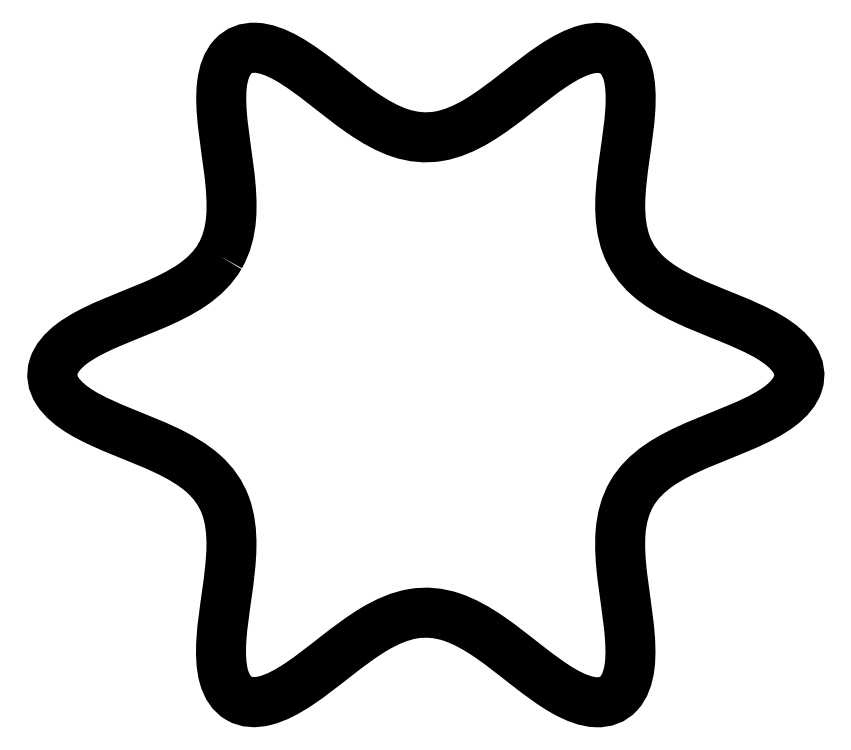
<metadata>
{"format":"dxf","ext":"dxf","renderer":"ezdxf+matplotlib","layout":"modelspace","background":"white","min_lineweight":24,"dpi":150}
</metadata>
<code>
0
SECTION
2
ENTITIES
0
SPLINE
8
Clone
210
0
220
0
230
1
70
9
71
3
72
197
73
193
74
0
40
0
40
0
40
0
40
0
40
0.3969
40
0.3969
40
0.3969
40
0.7937
40
0.7937
40
0.7937
40
1.191
40
1.191
40
1.191
40
1.587
40
1.587
40
1.587
40
1.984
40
1.984
40
1.984
40
2.381
40
2.381
40
2.381
40
2.778
40
2.778
40
2.778
40
3.175
40
3.175
40
3.175
40
3.572
40
3.572
40
3.572
40
3.969
40
3.969
40
3.969
40
4.366
40
4.366
40
4.366
40
4.763
40
4.763
40
4.763
40
5.159
40
5.159
40
5.159
40
5.556
40
5.556
40
5.556
40
5.953
40
5.953
40
5.953
40
6.35
40
6.35
40
6.35
40
6.747
40
6.747
40
6.747
40
7.144
40
7.144
40
7.144
40
7.541
40
7.541
40
7.541
40
7.938
40
7.938
40
7.938
40
8.334
40
8.334
40
8.334
40
8.731
40
8.731
40
8.731
40
9.128
40
9.128
40
9.128
40
9.525
40
9.525
40
9.525
40
9.922
40
9.922
40
9.922
40
10.32
40
10.32
40
10.32
40
10.72
40
10.72
40
10.72
40
11.11
40
11.11
40
11.11
40
11.51
40
11.51
40
11.51
40
11.91
40
11.91
40
11.91
40
12.3
40
12.3
40
12.3
40
12.7
40
12.7
40
12.7
40
13.1
40
13.1
40
13.1
40
13.49
40
13.49
40
13.49
40
13.89
40
13.89
40
13.89
40
14.29
40
14.29
40
14.29
40
14.68
40
14.68
40
14.68
40
15.08
40
15.08
40
15.08
40
15.48
40
15.48
40
15.48
40
15.88
40
15.88
40
15.88
40
16.27
40
16.27
40
16.27
40
16.67
40
16.67
40
16.67
40
17.07
40
17.07
40
17.07
40
17.46
40
17.46
40
17.46
40
17.86
40
17.86
40
17.86
40
18.26
40
18.26
40
18.26
40
18.65
40
18.65
40
18.65
40
19.05
40
19.05
40
19.05
40
19.45
40
19.45
40
19.45
40
19.84
40
19.84
40
19.84
40
20.24
40
20.24
40
20.24
40
20.64
40
20.64
40
20.64
40
21.03
40
21.03
40
21.03
40
21.43
40
21.43
40
21.43
40
21.83
40
21.83
40
21.83
40
22.23
40
22.23
40
22.23
40
22.62
40
22.62
40
22.62
40
23.02
40
23.02
40
23.02
40
23.42
40
23.42
40
23.42
40
23.81
40
23.81
40
23.81
40
24.21
40
24.21
40
24.21
40
24.61
40
24.61
40
24.61
40
25
40
25
40
25
40
25.4
40
25.4
40
25.4
40
25.4
10
-41.59
20
24.01
30
0
10
-40.28
20
26.26
30
0
10
-39.58
20
28.87
30
0
10
-39.35
20
31.75
30
0
10
-39.11
20
34.62
30
0
10
-39.34
20
37.75
30
0
10
-39.73
20
40.95
30
0
10
-40.12
20
44.14
30
0
10
-40.65
20
47.4
30
0
10
-40.99
20
50.45
30
0
10
-41.33
20
53.5
30
0
10
-41.48
20
56.35
30
0
10
-41.19
20
58.73
30
0
10
-40.9
20
61.12
30
0
10
-40.18
20
63.04
30
0
10
-39.01
20
64.31
30
0
10
-37.85
20
65.59
30
0
10
-36.25
20
66.2
30
0
10
-34.36
20
66.12
30
0
10
-32.46
20
66.04
30
0
10
-30.29
20
65.25
30
0
10
-27.97
20
63.94
30
0
10
-25.65
20
62.63
30
0
10
-23.19
20
60.81
30
0
10
-20.68
20
58.86
30
0
10
-18.16
20
56.9
30
0
10
-15.59
20
54.82
30
0
10
-13
20
53.04
30
0
10
-10.42
20
51.25
30
0
10
-7.815
20
49.77
30
0
10
-5.211
20
48.91
30
0
10
-2.607
20
48.03
30
0
10
3.471e-05
20
47.8
30
0
10
2.607
20
48.24
30
0
10
5.213
20
48.68
30
0
10
7.82
20
49.8
30
0
10
10.42
20
51.35
30
0
10
13.02
20
52.89
30
0
10
15.61
20
54.86
30
0
10
18.16
20
56.85
30
0
10
20.71
20
58.84
30
0
10
23.23
20
60.84
30
0
10
25.64
20
62.44
30
0
10
28.04
20
64.05
30
0
10
30.34
20
65.25
30
0
10
32.41
20
65.78
30
0
10
34.48
20
66.31
30
0
10
36.32
20
66.17
30
0
10
37.76
20
65.34
30
0
10
39.2
20
64.51
30
0
10
40.23
20
63
30
0
10
40.8
20
60.94
30
0
10
41.38
20
58.89
30
0
10
41.49
20
56.3
30
0
10
41.3
20
53.41
30
0
10
41.12
20
50.53
30
0
10
40.64
20
47.35
30
0
10
40.19
20
44.15
30
0
10
39.73
20
40.95
30
0
10
39.32
20
37.72
30
0
10
39.28
20
34.7
30
0
10
39.23
20
31.67
30
0
10
39.56
20
28.86
30
0
10
40.48
20
26.38
30
0
10
41.39
20
23.9
30
0
10
42.9
20
21.76
30
0
10
44.95
20
19.93
30
0
10
47
20
18.11
30
0
10
49.58
20
16.59
30
0
10
52.42
20
15.24
30
0
10
55.26
20
13.89
30
0
10
58.34
20
12.69
30
0
10
61.3
20
11.49
30
0
10
64.25
20
10.28
30
0
10
67.05
20
9.06
30
0
10
69.34
20
7.701
30
0
10
71.64
20
6.347
30
0
10
73.41
20
4.853
30
0
10
74.43
20
3.251
30
0
10
75.46
20
1.654
30
0
10
75.73
20
-0.03838
30
0
10
75.21
20
-1.683
30
0
10
74.69
20
-3.329
30
0
10
73.39
20
-4.914
30
0
10
71.47
20
-6.351
30
0
10
69.55
20
-7.794
30
0
10
67.01
20
-9.09
30
0
10
64.2
20
-10.31
30
0
10
61.39
20
-11.54
30
0
10
58.3
20
-12.7
30
0
10
55.34
20
-13.96
30
0
10
52.38
20
-15.22
30
0
10
49.55
20
-16.58
30
0
10
47.18
20
-18.21
30
0
10
44.8
20
-19.84
30
0
10
42.89
20
-21.75
30
0
10
41.59
20
-24.01
30
0
10
40.28
20
-26.26
30
0
10
39.58
20
-28.87
30
0
10
39.35
20
-31.75
30
0
10
39.11
20
-34.62
30
0
10
39.34
20
-37.75
30
0
10
39.73
20
-40.95
30
0
10
40.12
20
-44.14
30
0
10
40.65
20
-47.4
30
0
10
40.99
20
-50.45
30
0
10
41.33
20
-53.5
30
0
10
41.48
20
-56.35
30
0
10
41.19
20
-58.73
30
0
10
40.9
20
-61.12
30
0
10
40.18
20
-63.04
30
0
10
39.01
20
-64.31
30
0
10
37.85
20
-65.59
30
0
10
36.25
20
-66.2
30
0
10
34.36
20
-66.12
30
0
10
32.46
20
-66.04
30
0
10
30.29
20
-65.25
30
0
10
27.97
20
-63.94
30
0
10
25.65
20
-62.63
30
0
10
23.19
20
-60.81
30
0
10
20.68
20
-58.86
30
0
10
18.16
20
-56.9
30
0
10
15.59
20
-54.82
30
0
10
13
20
-53.04
30
0
10
10.42
20
-51.25
30
0
10
7.815
20
-49.77
30
0
10
5.211
20
-48.91
30
0
10
2.607
20
-48.03
30
0
10
-3.471e-05
20
-47.8
30
0
10
-2.607
20
-48.24
30
0
10
-5.213
20
-48.68
30
0
10
-7.82
20
-49.8
30
0
10
-10.42
20
-51.35
30
0
10
-13.02
20
-52.89
30
0
10
-15.61
20
-54.86
30
0
10
-18.16
20
-56.85
30
0
10
-20.71
20
-58.84
30
0
10
-23.23
20
-60.84
30
0
10
-25.64
20
-62.44
30
0
10
-28.04
20
-64.05
30
0
10
-30.34
20
-65.25
30
0
10
-32.41
20
-65.78
30
0
10
-34.48
20
-66.31
30
0
10
-36.32
20
-66.17
30
0
10
-37.76
20
-65.34
30
0
10
-39.2
20
-64.51
30
0
10
-40.23
20
-63
30
0
10
-40.8
20
-60.94
30
0
10
-41.38
20
-58.89
30
0
10
-41.49
20
-56.3
30
0
10
-41.3
20
-53.41
30
0
10
-41.12
20
-50.53
30
0
10
-40.64
20
-47.35
30
0
10
-40.19
20
-44.15
30
0
10
-39.73
20
-40.95
30
0
10
-39.32
20
-37.72
30
0
10
-39.28
20
-34.7
30
0
10
-39.23
20
-31.67
30
0
10
-39.56
20
-28.86
30
0
10
-40.48
20
-26.38
30
0
10
-41.39
20
-23.9
30
0
10
-42.9
20
-21.76
30
0
10
-44.95
20
-19.93
30
0
10
-47
20
-18.11
30
0
10
-49.58
20
-16.59
30
0
10
-52.42
20
-15.24
30
0
10
-55.26
20
-13.89
30
0
10
-58.34
20
-12.69
30
0
10
-61.3
20
-11.49
30
0
10
-64.25
20
-10.28
30
0
10
-67.05
20
-9.06
30
0
10
-69.34
20
-7.701
30
0
10
-71.64
20
-6.347
30
0
10
-73.41
20
-4.853
30
0
10
-74.43
20
-3.251
30
0
10
-75.46
20
-1.654
30
0
10
-75.73
20
0.03838
30
0
10
-75.21
20
1.683
30
0
10
-74.69
20
3.329
30
0
10
-73.39
20
4.914
30
0
10
-71.47
20
6.351
30
0
10
-69.55
20
7.794
30
0
10
-67.01
20
9.09
30
0
10
-64.2
20
10.31
30
0
10
-61.39
20
11.54
30
0
10
-58.3
20
12.7
30
0
10
-55.34
20
13.96
30
0
10
-52.38
20
15.22
30
0
10
-49.55
20
16.58
30
0
10
-47.18
20
18.21
30
0
10
-44.8
20
19.84
30
0
10
-42.89
20
21.75
30
0
10
-41.59
20
24.01
30
0
0
ENDSEC
0
EOF

</code>
